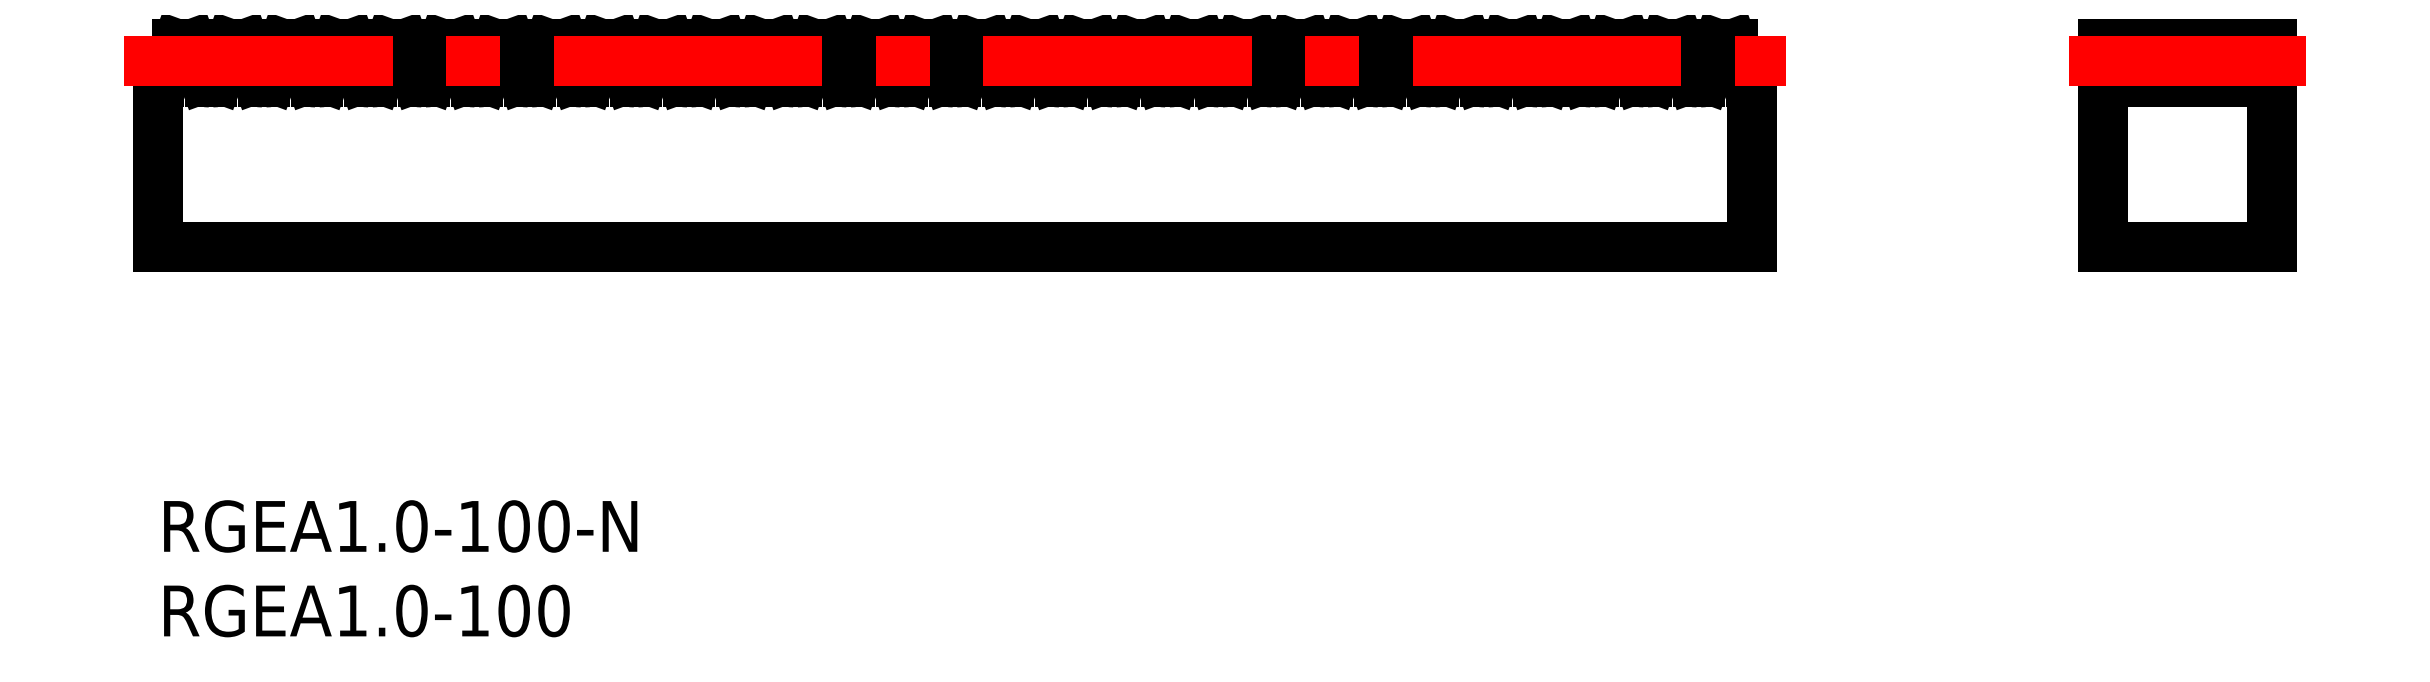
<metadata>
{"format":"dxf","ext":"dxf","renderer":"ezdxf+matplotlib","layout":"modelspace","background":"white","min_lineweight":24,"dpi":150}
</metadata>
<code>
0
SECTION
2
ENTITIES
0
INSERT
8
MSM_CONTINUOUS
2
*U3
10
0
20
0
30
0
0
INSERT
8
MSM_CONTINUOUS
2
*U4
10
0
20
0
30
0
0
ARC
8
MSM_CONTINUOUS
10
0.06536
20
25.13
30
0
40
0.38
50
270
51
340
0
LINE
8
MSM_CONTINUOUS
10
0
20
24.75
30
0
11
0.06536
21
24.75
31
0
0
LINE
8
MSM_CONTINUOUS
10
0
20
24.75
30
0
11
0
21
15
31
0
0
LINE
8
MSM_CONTINUOUS
10
0
20
15
30
0
11
94.25
21
15
31
0
0
LINE
8
MSM_CONTINUOUS
10
94.25
20
15
30
0
11
94.25
21
24.75
31
0
0
LINE
8
MSM_CONTINUOUS
10
94.18
20
24.75
30
0
11
94.25
21
24.75
31
0
0
ARC
8
MSM_CONTINUOUS
10
94.18
20
25.13
30
0
40
0.38
50
200
51
270
0
LINE
8
MSM_CONTINUOUS
10
93.1
20
27
30
0
11
93.83
21
25
31
0
0
LINE
8
MSM_CONTINUOUS
10
93.1
20
27
30
0
11
92.26
21
27
31
0
0
LINE
8
MSM_CONTINUOUS
10
91.53
20
25
30
0
11
92.26
21
27
31
0
0
ARC
8
MSM_CONTINUOUS
10
91.17
20
25.13
30
0
40
0.38
50
270
51
340
0
LINE
8
MSM_CONTINUOUS
10
91.04
20
24.75
30
0
11
91.17
21
24.75
31
0
0
ARC
8
MSM_CONTINUOUS
10
91.04
20
25.13
30
0
40
0.38
50
200
51
270
0
LINE
8
MSM_CONTINUOUS
10
89.96
20
27
30
0
11
90.69
21
25
31
0
0
LINE
8
MSM_CONTINUOUS
10
89.96
20
27
30
0
11
89.12
21
27
31
0
0
LINE
8
MSM_CONTINUOUS
10
88.39
20
25
30
0
11
89.12
21
27
31
0
0
ARC
8
MSM_CONTINUOUS
10
88.03
20
25.13
30
0
40
0.38
50
270
51
340
0
LINE
8
MSM_CONTINUOUS
10
87.9
20
24.75
30
0
11
88.03
21
24.75
31
0
0
ARC
8
MSM_CONTINUOUS
10
87.9
20
25.13
30
0
40
0.38
50
200
51
270
0
LINE
8
MSM_CONTINUOUS
10
86.82
20
27
30
0
11
87.54
21
25
31
0
0
LINE
8
MSM_CONTINUOUS
10
86.82
20
27
30
0
11
85.97
21
27
31
0
0
LINE
8
MSM_CONTINUOUS
10
85.25
20
25
30
0
11
85.97
21
27
31
0
0
ARC
8
MSM_CONTINUOUS
10
84.89
20
25.13
30
0
40
0.38
50
270
51
340
0
LINE
8
MSM_CONTINUOUS
10
84.76
20
24.75
30
0
11
84.89
21
24.75
31
0
0
ARC
8
MSM_CONTINUOUS
10
84.76
20
25.13
30
0
40
0.38
50
200
51
270
0
LINE
8
MSM_CONTINUOUS
10
83.67
20
27
30
0
11
84.4
21
25
31
0
0
LINE
8
MSM_CONTINUOUS
10
83.67
20
27
30
0
11
82.83
21
27
31
0
0
LINE
8
MSM_CONTINUOUS
10
82.1
20
25
30
0
11
82.83
21
27
31
0
0
ARC
8
MSM_CONTINUOUS
10
81.75
20
25.13
30
0
40
0.38
50
270
51
340
0
LINE
8
MSM_CONTINUOUS
10
81.62
20
24.75
30
0
11
81.75
21
24.75
31
0
0
ARC
8
MSM_CONTINUOUS
10
81.62
20
25.13
30
0
40
0.38
50
200
51
270
0
LINE
8
MSM_CONTINUOUS
10
80.53
20
27
30
0
11
81.26
21
25
31
0
0
LINE
8
MSM_CONTINUOUS
10
80.53
20
27
30
0
11
79.69
21
27
31
0
0
LINE
8
MSM_CONTINUOUS
10
78.96
20
25
30
0
11
79.69
21
27
31
0
0
ARC
8
MSM_CONTINUOUS
10
78.61
20
25.13
30
0
40
0.38
50
270
51
340
0
LINE
8
MSM_CONTINUOUS
10
78.48
20
24.75
30
0
11
78.61
21
24.75
31
0
0
ARC
8
MSM_CONTINUOUS
10
78.48
20
25.13
30
0
40
0.38
50
200
51
270
0
LINE
8
MSM_CONTINUOUS
10
77.39
20
27
30
0
11
78.12
21
25
31
0
0
LINE
8
MSM_CONTINUOUS
10
77.39
20
27
30
0
11
76.55
21
27
31
0
0
LINE
8
MSM_CONTINUOUS
10
75.82
20
25
30
0
11
76.55
21
27
31
0
0
ARC
8
MSM_CONTINUOUS
10
75.46
20
25.13
30
0
40
0.38
50
270
51
340
0
LINE
8
MSM_CONTINUOUS
10
75.34
20
24.75
30
0
11
75.46
21
24.75
31
0
0
ARC
8
MSM_CONTINUOUS
10
75.34
20
25.13
30
0
40
0.38
50
200
51
270
0
LINE
8
MSM_CONTINUOUS
10
74.25
20
27
30
0
11
74.98
21
25
31
0
0
LINE
8
MSM_CONTINUOUS
10
74.25
20
27
30
0
11
73.41
21
27
31
0
0
LINE
8
MSM_CONTINUOUS
10
72.68
20
25
30
0
11
73.41
21
27
31
0
0
ARC
8
MSM_CONTINUOUS
10
72.32
20
25.13
30
0
40
0.38
50
270
51
340
0
LINE
8
MSM_CONTINUOUS
10
72.19
20
24.75
30
0
11
72.32
21
24.75
31
0
0
ARC
8
MSM_CONTINUOUS
10
72.19
20
25.13
30
0
40
0.38
50
200
51
270
0
LINE
8
MSM_CONTINUOUS
10
71.11
20
27
30
0
11
71.84
21
25
31
0
0
LINE
8
MSM_CONTINUOUS
10
71.11
20
27
30
0
11
70.27
21
27
31
0
0
LINE
8
MSM_CONTINUOUS
10
69.54
20
25
30
0
11
70.27
21
27
31
0
0
ARC
8
MSM_CONTINUOUS
10
69.18
20
25.13
30
0
40
0.38
50
270
51
340
0
LINE
8
MSM_CONTINUOUS
10
69.05
20
24.75
30
0
11
69.18
21
24.75
31
0
0
ARC
8
MSM_CONTINUOUS
10
69.05
20
25.13
30
0
40
0.38
50
200
51
270
0
LINE
8
MSM_CONTINUOUS
10
67.97
20
27
30
0
11
68.69
21
25
31
0
0
LINE
8
MSM_CONTINUOUS
10
67.97
20
27
30
0
11
67.12
21
27
31
0
0
LINE
8
MSM_CONTINUOUS
10
66.4
20
25
30
0
11
67.12
21
27
31
0
0
ARC
8
MSM_CONTINUOUS
10
66.04
20
25.13
30
0
40
0.38
50
270
51
340
0
LINE
8
MSM_CONTINUOUS
10
65.91
20
24.75
30
0
11
66.04
21
24.75
31
0
0
ARC
8
MSM_CONTINUOUS
10
65.91
20
25.13
30
0
40
0.38
50
200
51
270
0
LINE
8
MSM_CONTINUOUS
10
64.83
20
27
30
0
11
65.55
21
25
31
0
0
LINE
8
MSM_CONTINUOUS
10
64.83
20
27
30
0
11
63.98
21
27
31
0
0
LINE
8
MSM_CONTINUOUS
10
63.25
20
25
30
0
11
63.98
21
27
31
0
0
ARC
8
MSM_CONTINUOUS
10
62.9
20
25.13
30
0
40
0.38
50
270
51
340
0
LINE
8
MSM_CONTINUOUS
10
62.77
20
24.75
30
0
11
62.9
21
24.75
31
0
0
ARC
8
MSM_CONTINUOUS
10
62.77
20
25.13
30
0
40
0.38
50
200
51
270
0
LINE
8
MSM_CONTINUOUS
10
61.68
20
27
30
0
11
62.41
21
25
31
0
0
LINE
8
MSM_CONTINUOUS
10
61.68
20
27
30
0
11
60.84
21
27
31
0
0
LINE
8
MSM_CONTINUOUS
10
60.11
20
25
30
0
11
60.84
21
27
31
0
0
ARC
8
MSM_CONTINUOUS
10
59.76
20
25.13
30
0
40
0.38
50
270
51
340
0
LINE
8
MSM_CONTINUOUS
10
59.63
20
24.75
30
0
11
59.76
21
24.75
31
0
0
ARC
8
MSM_CONTINUOUS
10
59.63
20
25.13
30
0
40
0.38
50
200
51
270
0
LINE
8
MSM_CONTINUOUS
10
58.54
20
27
30
0
11
59.27
21
25
31
0
0
LINE
8
MSM_CONTINUOUS
10
58.54
20
27
30
0
11
57.7
21
27
31
0
0
LINE
8
MSM_CONTINUOUS
10
56.97
20
25
30
0
11
57.7
21
27
31
0
0
ARC
8
MSM_CONTINUOUS
10
56.61
20
25.13
30
0
40
0.38
50
270
51
340
0
LINE
8
MSM_CONTINUOUS
10
56.49
20
24.75
30
0
11
56.61
21
24.75
31
0
0
ARC
8
MSM_CONTINUOUS
10
56.49
20
25.13
30
0
40
0.38
50
200
51
270
0
LINE
8
MSM_CONTINUOUS
10
55.4
20
27
30
0
11
56.13
21
25
31
0
0
LINE
8
MSM_CONTINUOUS
10
55.4
20
27
30
0
11
54.56
21
27
31
0
0
LINE
8
MSM_CONTINUOUS
10
53.83
20
25
30
0
11
54.56
21
27
31
0
0
ARC
8
MSM_CONTINUOUS
10
53.47
20
25.13
30
0
40
0.38
50
270
51
340
0
LINE
8
MSM_CONTINUOUS
10
53.34
20
24.75
30
0
11
53.47
21
24.75
31
0
0
ARC
8
MSM_CONTINUOUS
10
53.34
20
25.13
30
0
40
0.38
50
200
51
270
0
LINE
8
MSM_CONTINUOUS
10
52.26
20
27
30
0
11
52.99
21
25
31
0
0
LINE
8
MSM_CONTINUOUS
10
52.26
20
27
30
0
11
51.42
21
27
31
0
0
LINE
8
MSM_CONTINUOUS
10
50.69
20
25
30
0
11
51.42
21
27
31
0
0
ARC
8
MSM_CONTINUOUS
10
50.33
20
25.13
30
0
40
0.38
50
270
51
340
0
LINE
8
MSM_CONTINUOUS
10
50.2
20
24.75
30
0
11
50.33
21
24.75
31
0
0
ARC
8
MSM_CONTINUOUS
10
50.2
20
25.13
30
0
40
0.38
50
200
51
270
0
LINE
8
MSM_CONTINUOUS
10
49.12
20
27
30
0
11
49.85
21
25
31
0
0
LINE
8
MSM_CONTINUOUS
10
49.12
20
27
30
0
11
48.27
21
27
31
0
0
LINE
8
MSM_CONTINUOUS
10
47.55
20
25
30
0
11
48.27
21
27
31
0
0
ARC
8
MSM_CONTINUOUS
10
47.19
20
25.13
30
0
40
0.38
50
270
51
340
0
LINE
8
MSM_CONTINUOUS
10
47.06
20
24.75
30
0
11
47.19
21
24.75
31
0
0
ARC
8
MSM_CONTINUOUS
10
47.06
20
25.13
30
0
40
0.38
50
200
51
270
0
LINE
8
MSM_CONTINUOUS
10
45.98
20
27
30
0
11
46.7
21
25
31
0
0
LINE
8
MSM_CONTINUOUS
10
45.98
20
27
30
0
11
45.13
21
27
31
0
0
LINE
8
MSM_CONTINUOUS
10
44.4
20
25
30
0
11
45.13
21
27
31
0
0
ARC
8
MSM_CONTINUOUS
10
44.05
20
25.13
30
0
40
0.38
50
270
51
340
0
LINE
8
MSM_CONTINUOUS
10
43.92
20
24.75
30
0
11
44.05
21
24.75
31
0
0
ARC
8
MSM_CONTINUOUS
10
43.92
20
25.13
30
0
40
0.38
50
200
51
270
0
LINE
8
MSM_CONTINUOUS
10
42.83
20
27
30
0
11
43.56
21
25
31
0
0
LINE
8
MSM_CONTINUOUS
10
42.83
20
27
30
0
11
41.99
21
27
31
0
0
LINE
8
MSM_CONTINUOUS
10
41.26
20
25
30
0
11
41.99
21
27
31
0
0
ARC
8
MSM_CONTINUOUS
10
40.91
20
25.13
30
0
40
0.38
50
270
51
340
0
LINE
8
MSM_CONTINUOUS
10
40.78
20
24.75
30
0
11
40.91
21
24.75
31
0
0
ARC
8
MSM_CONTINUOUS
10
40.78
20
25.13
30
0
40
0.38
50
200
51
270
0
LINE
8
MSM_CONTINUOUS
10
39.69
20
27
30
0
11
40.42
21
25
31
0
0
LINE
8
MSM_CONTINUOUS
10
39.69
20
27
30
0
11
38.85
21
27
31
0
0
LINE
8
MSM_CONTINUOUS
10
38.12
20
25
30
0
11
38.85
21
27
31
0
0
ARC
8
MSM_CONTINUOUS
10
37.76
20
25.13
30
0
40
0.38
50
270
51
340
0
LINE
8
MSM_CONTINUOUS
10
37.64
20
24.75
30
0
11
37.76
21
24.75
31
0
0
ARC
8
MSM_CONTINUOUS
10
37.64
20
25.13
30
0
40
0.38
50
200
51
270
0
LINE
8
MSM_CONTINUOUS
10
36.55
20
27
30
0
11
37.28
21
25
31
0
0
LINE
8
MSM_CONTINUOUS
10
36.55
20
27
30
0
11
35.71
21
27
31
0
0
LINE
8
MSM_CONTINUOUS
10
34.98
20
25
30
0
11
35.71
21
27
31
0
0
ARC
8
MSM_CONTINUOUS
10
34.62
20
25.13
30
0
40
0.38
50
270
51
340
0
LINE
8
MSM_CONTINUOUS
10
34.49
20
24.75
30
0
11
34.62
21
24.75
31
0
0
ARC
8
MSM_CONTINUOUS
10
34.49
20
25.13
30
0
40
0.38
50
200
51
270
0
LINE
8
MSM_CONTINUOUS
10
33.41
20
27
30
0
11
34.14
21
25
31
0
0
LINE
8
MSM_CONTINUOUS
10
33.41
20
27
30
0
11
32.57
21
27
31
0
0
LINE
8
MSM_CONTINUOUS
10
31.84
20
25
30
0
11
32.57
21
27
31
0
0
ARC
8
MSM_CONTINUOUS
10
31.48
20
25.13
30
0
40
0.38
50
270
51
340
0
LINE
8
MSM_CONTINUOUS
10
31.35
20
24.75
30
0
11
31.48
21
24.75
31
0
0
ARC
8
MSM_CONTINUOUS
10
31.35
20
25.13
30
0
40
0.38
50
200
51
270
0
LINE
8
MSM_CONTINUOUS
10
30.27
20
27
30
0
11
31
21
25
31
0
0
LINE
8
MSM_CONTINUOUS
10
30.27
20
27
30
0
11
29.42
21
27
31
0
0
LINE
8
MSM_CONTINUOUS
10
28.7
20
25
30
0
11
29.42
21
27
31
0
0
ARC
8
MSM_CONTINUOUS
10
28.34
20
25.13
30
0
40
0.38
50
270
51
340
0
LINE
8
MSM_CONTINUOUS
10
28.21
20
24.75
30
0
11
28.34
21
24.75
31
0
0
ARC
8
MSM_CONTINUOUS
10
28.21
20
25.13
30
0
40
0.38
50
200
51
270
0
LINE
8
MSM_CONTINUOUS
10
27.13
20
27
30
0
11
27.85
21
25
31
0
0
LINE
8
MSM_CONTINUOUS
10
27.13
20
27
30
0
11
26.28
21
27
31
0
0
LINE
8
MSM_CONTINUOUS
10
25.56
20
25
30
0
11
26.28
21
27
31
0
0
ARC
8
MSM_CONTINUOUS
10
25.2
20
25.13
30
0
40
0.38
50
270
51
340
0
LINE
8
MSM_CONTINUOUS
10
25.07
20
24.75
30
0
11
25.2
21
24.75
31
0
0
ARC
8
MSM_CONTINUOUS
10
25.07
20
25.13
30
0
40
0.38
50
200
51
270
0
LINE
8
MSM_CONTINUOUS
10
23.98
20
27
30
0
11
24.71
21
25
31
0
0
LINE
8
MSM_CONTINUOUS
10
23.98
20
27
30
0
11
23.14
21
27
31
0
0
LINE
8
MSM_CONTINUOUS
10
22.41
20
25
30
0
11
23.14
21
27
31
0
0
ARC
8
MSM_CONTINUOUS
10
22.06
20
25.13
30
0
40
0.38
50
270
51
340
0
LINE
8
MSM_CONTINUOUS
10
21.93
20
24.75
30
0
11
22.06
21
24.75
31
0
0
ARC
8
MSM_CONTINUOUS
10
21.93
20
25.13
30
0
40
0.38
50
200
51
270
0
LINE
8
MSM_CONTINUOUS
10
20.84
20
27
30
0
11
21.57
21
25
31
0
0
LINE
8
MSM_CONTINUOUS
10
20.84
20
27
30
0
11
20
21
27
31
0
0
LINE
8
MSM_CONTINUOUS
10
19.27
20
25
30
0
11
20
21
27
31
0
0
ARC
8
MSM_CONTINUOUS
10
18.91
20
25.13
30
0
40
0.38
50
270
51
340
0
LINE
8
MSM_CONTINUOUS
10
18.79
20
24.75
30
0
11
18.91
21
24.75
31
0
0
ARC
8
MSM_CONTINUOUS
10
18.79
20
25.13
30
0
40
0.38
50
200
51
270
0
LINE
8
MSM_CONTINUOUS
10
17.7
20
27
30
0
11
18.43
21
25
31
0
0
LINE
8
MSM_CONTINUOUS
10
17.7
20
27
30
0
11
16.86
21
27
31
0
0
LINE
8
MSM_CONTINUOUS
10
16.13
20
25
30
0
11
16.86
21
27
31
0
0
ARC
8
MSM_CONTINUOUS
10
15.77
20
25.13
30
0
40
0.38
50
270
51
340
0
LINE
8
MSM_CONTINUOUS
10
15.64
20
24.75
30
0
11
15.77
21
24.75
31
0
0
ARC
8
MSM_CONTINUOUS
10
15.64
20
25.13
30
0
40
0.38
50
200
51
270
0
LINE
8
MSM_CONTINUOUS
10
14.56
20
27
30
0
11
15.29
21
25
31
0
0
LINE
8
MSM_CONTINUOUS
10
14.56
20
27
30
0
11
13.72
21
27
31
0
0
LINE
8
MSM_CONTINUOUS
10
12.99
20
25
30
0
11
13.72
21
27
31
0
0
ARC
8
MSM_CONTINUOUS
10
12.63
20
25.13
30
0
40
0.38
50
270
51
340
0
LINE
8
MSM_CONTINUOUS
10
12.5
20
24.75
30
0
11
12.63
21
24.75
31
0
0
ARC
8
MSM_CONTINUOUS
10
12.5
20
25.13
30
0
40
0.38
50
200
51
270
0
LINE
8
MSM_CONTINUOUS
10
11.42
20
27
30
0
11
12.15
21
25
31
0
0
LINE
8
MSM_CONTINUOUS
10
11.42
20
27
30
0
11
10.58
21
27
31
0
0
LINE
8
MSM_CONTINUOUS
10
9.847
20
25
30
0
11
10.58
21
27
31
0
0
ARC
8
MSM_CONTINUOUS
10
9.49
20
25.13
30
0
40
0.38
50
270
51
340
0
LINE
8
MSM_CONTINUOUS
10
9.361
20
24.75
30
0
11
9.49
21
24.75
31
0
0
ARC
8
MSM_CONTINUOUS
10
9.361
20
25.13
30
0
40
0.38
50
200
51
270
0
LINE
8
MSM_CONTINUOUS
10
8.276
20
27
30
0
11
9.004
21
25
31
0
0
LINE
8
MSM_CONTINUOUS
10
8.276
20
27
30
0
11
7.434
21
27
31
0
0
LINE
8
MSM_CONTINUOUS
10
6.706
20
25
30
0
11
7.434
21
27
31
0
0
ARC
8
MSM_CONTINUOUS
10
6.349
20
25.13
30
0
40
0.38
50
270
51
340
0
LINE
8
MSM_CONTINUOUS
10
6.22
20
24.75
30
0
11
6.349
21
24.75
31
0
0
ARC
8
MSM_CONTINUOUS
10
6.22
20
25.13
30
0
40
0.38
50
200
51
270
0
LINE
8
MSM_CONTINUOUS
10
5.135
20
27
30
0
11
5.863
21
25
31
0
0
LINE
8
MSM_CONTINUOUS
10
5.135
20
27
30
0
11
4.292
21
27
31
0
0
LINE
8
MSM_CONTINUOUS
10
3.564
20
25
30
0
11
4.292
21
27
31
0
0
ARC
8
MSM_CONTINUOUS
10
3.207
20
25.13
30
0
40
0.38
50
270
51
340
0
LINE
8
MSM_CONTINUOUS
10
3.078
20
24.75
30
0
11
3.207
21
24.75
31
0
0
ARC
8
MSM_CONTINUOUS
10
3.078
20
25.13
30
0
40
0.38
50
200
51
270
0
LINE
8
MSM_CONTINUOUS
10
1.993
20
27
30
0
11
2.721
21
25
31
0
0
LINE
8
MSM_CONTINUOUS
10
1.993
20
27
30
0
11
1.15
21
27
31
0
0
LINE
8
MSM_CONTINUOUS
10
0.4224
20
25
30
0
11
1.15
21
27
31
0
0
LINE
8
MSM_CONTINUOUS
10
115
20
27
30
0
11
125
21
27
31
0
0
LINE
8
MSM_CONTINUOUS
10
115
20
15
30
0
11
125
21
15
31
0
0
LINE
8
MSM_CONTINUOUS
10
125
20
15
30
0
11
125
21
27
31
0
0
LINE
8
MSM_CONTINUOUS
10
115
20
24.75
30
0
11
125
21
24.75
31
0
0
LINE
8
MSM_CONTINUOUS
10
115
20
15
30
0
11
115
21
27
31
0
0
LINE
8
MSM_CENTER
10
-2
20
26
30
0
11
96.25
21
26
31
0
0
LINE
8
MSM_CENTER
10
113
20
26
30
0
11
127
21
26
31
0
0
ENDSEC
0
EOF

</code>
